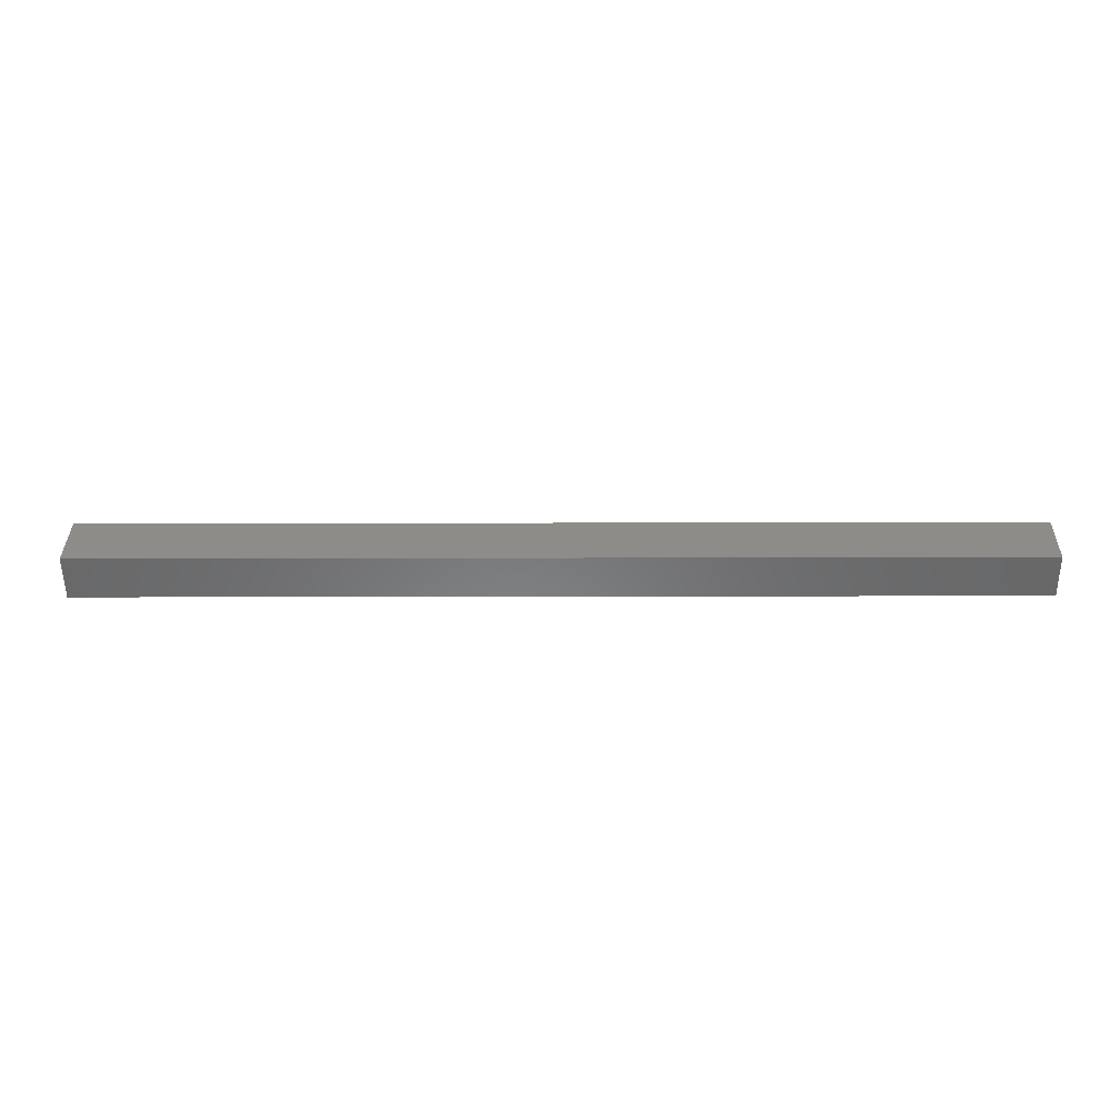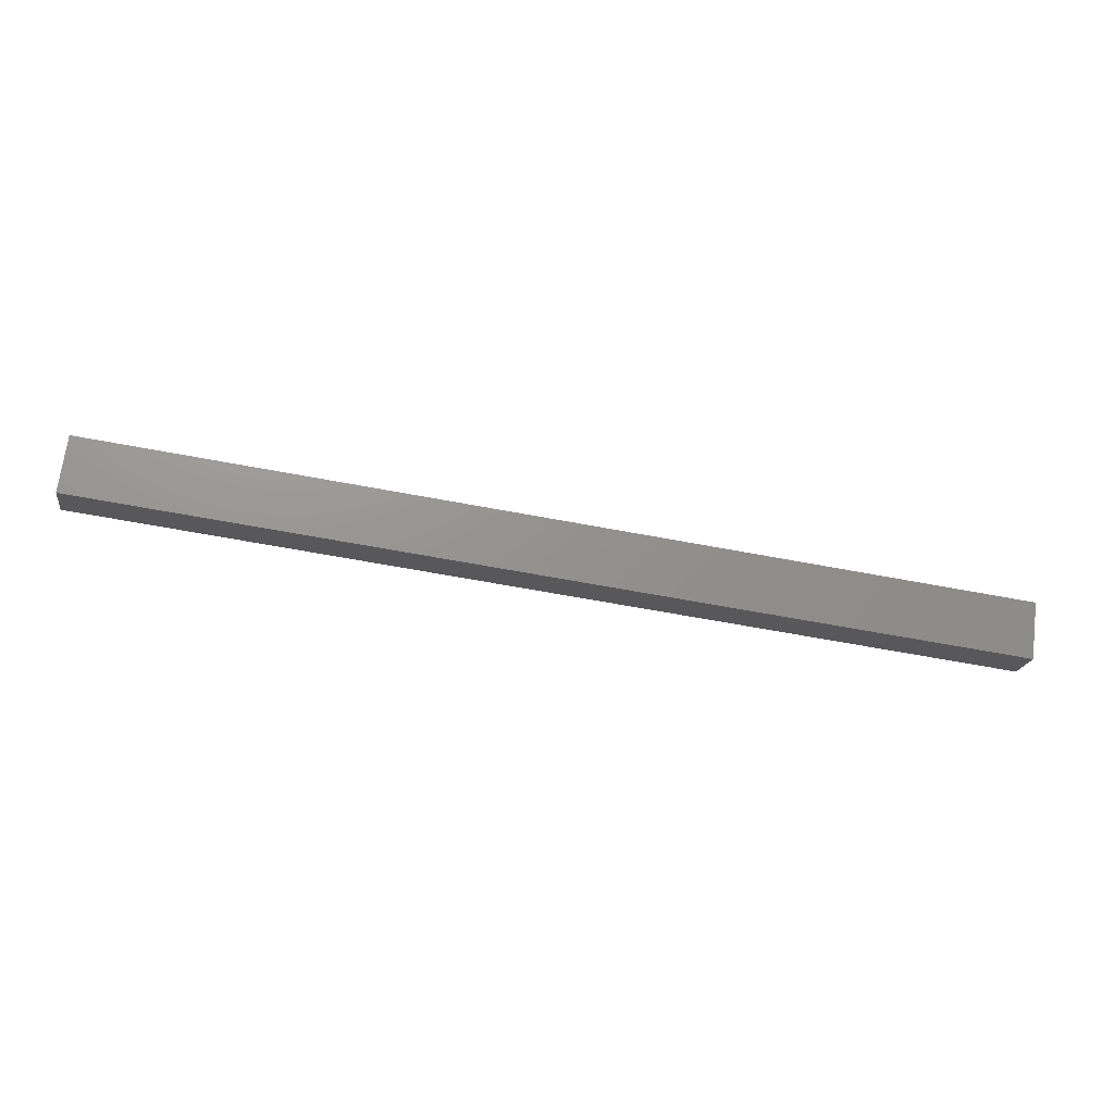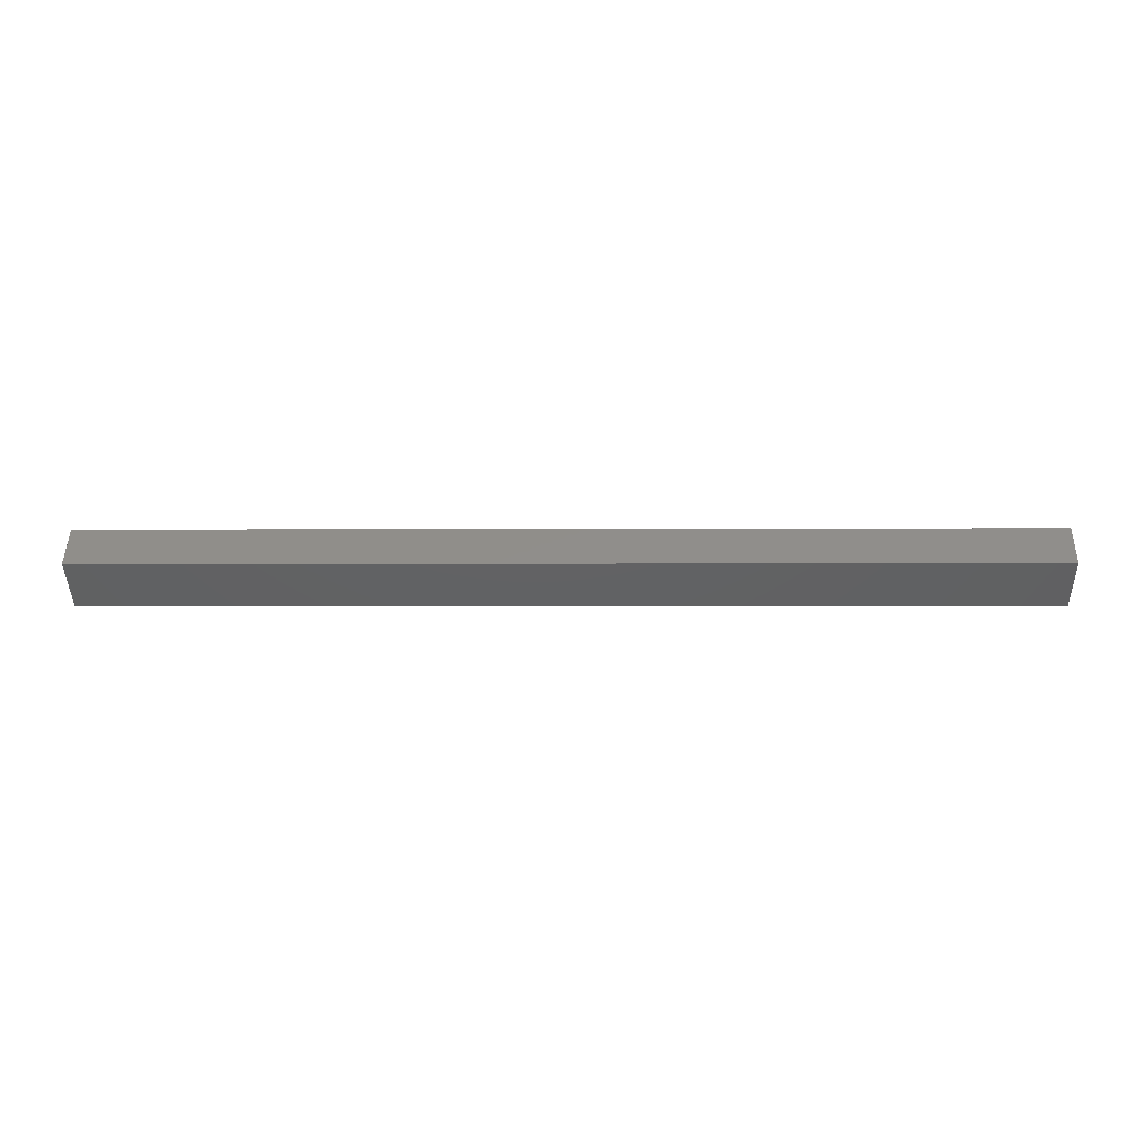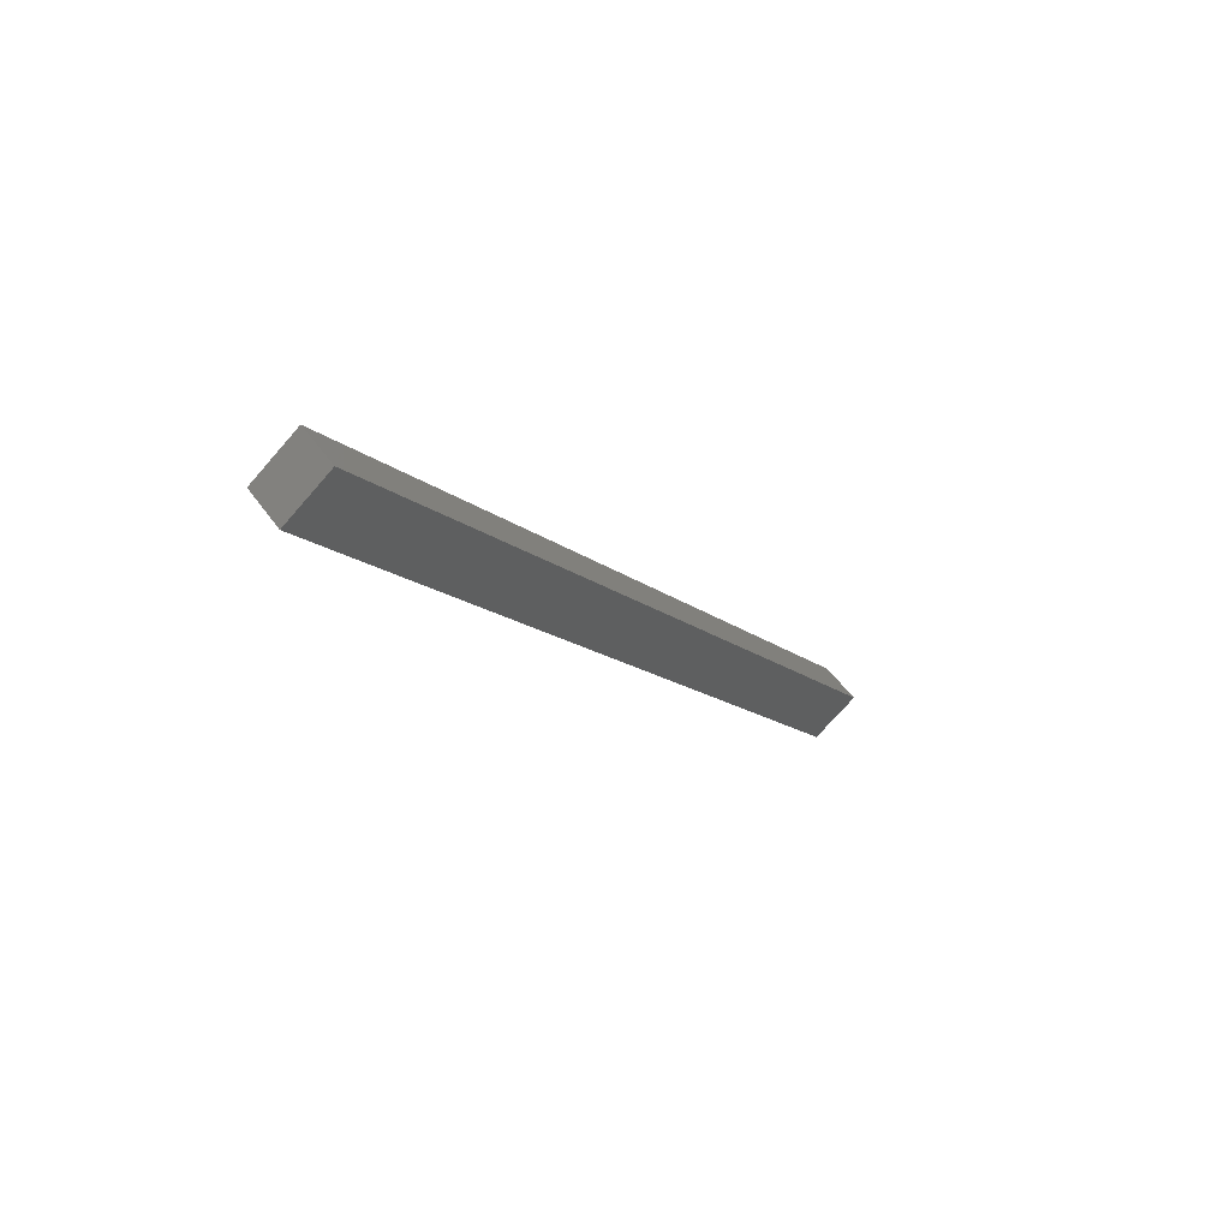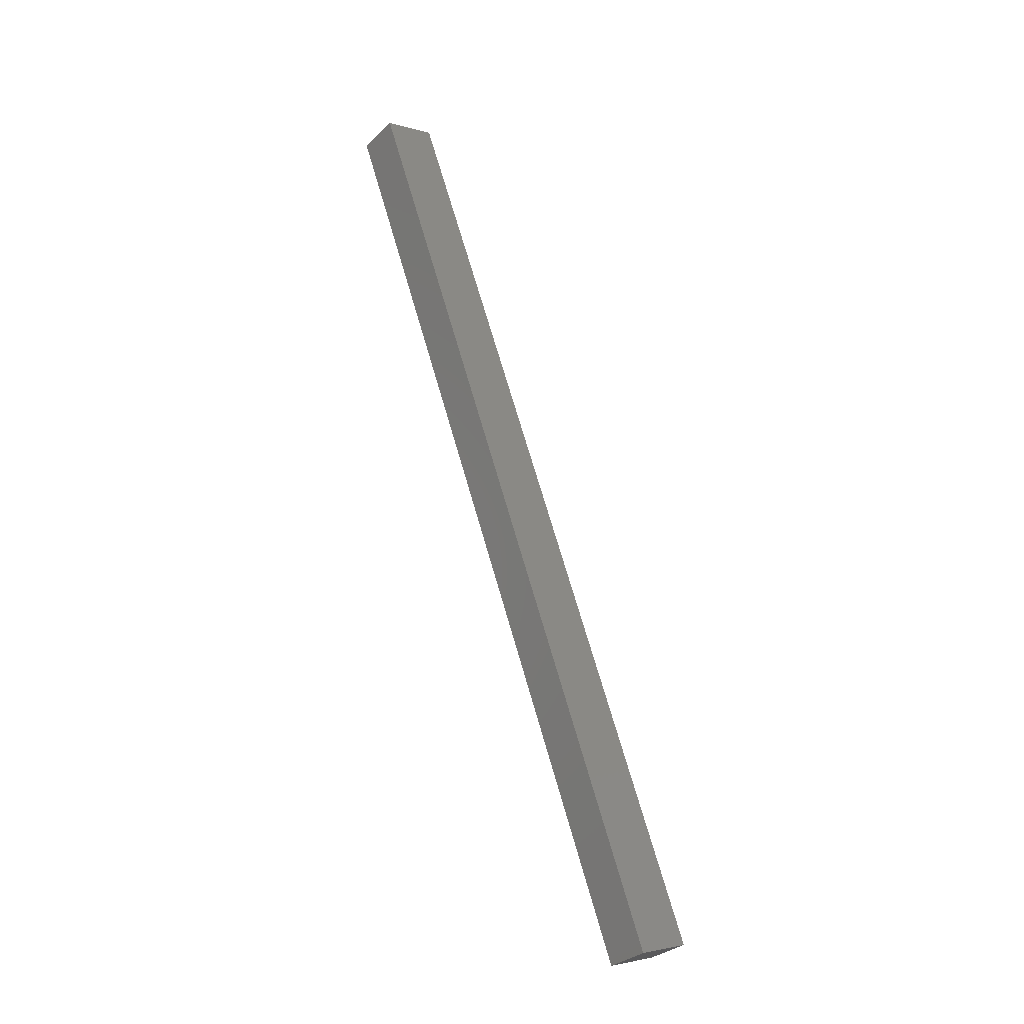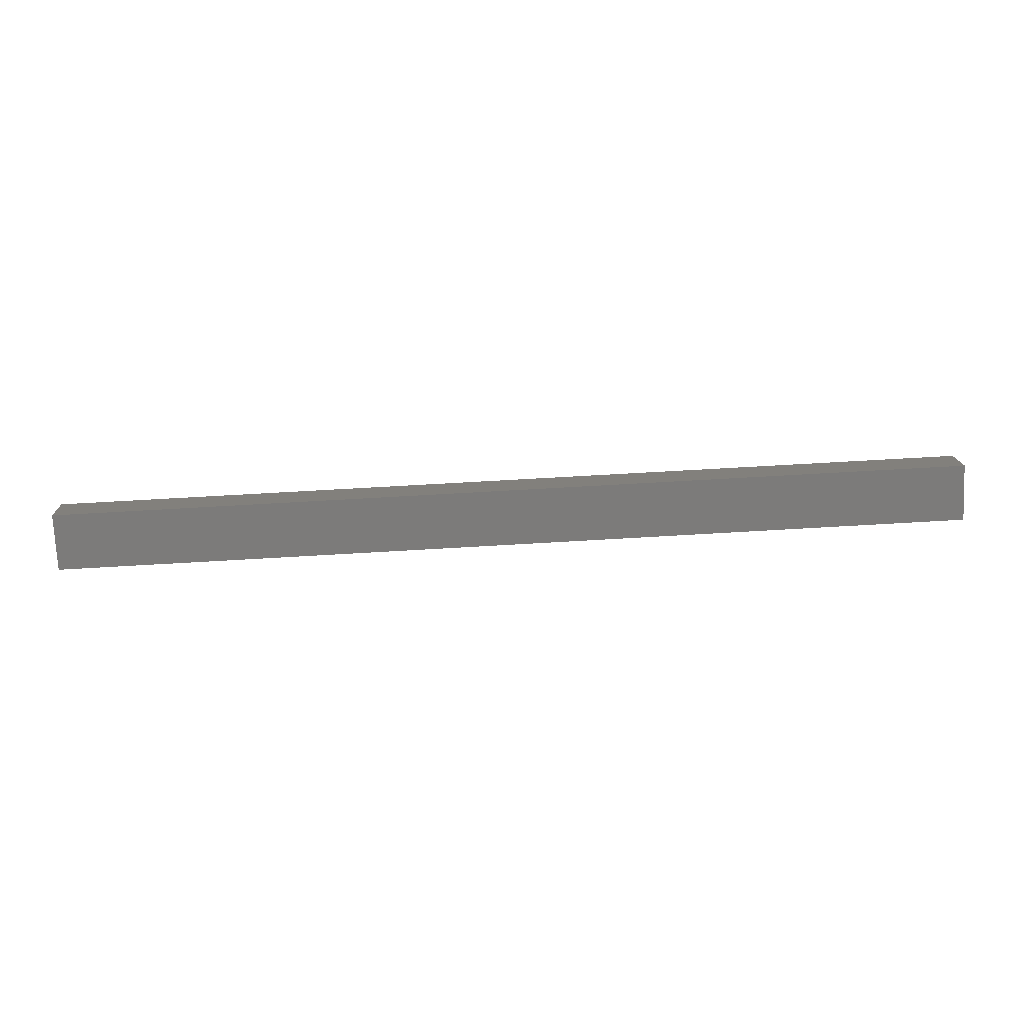
<metadata>
{"format":"stl","ext":"stl","renderer":"f3d","projection":"perspective","resolution":1024,"background":"white","views":[{"elev":-6.1,"azim":1.0,"up":"+Y"},{"elev":-60.9,"azim":-11.1,"up":"+Z"},{"elev":-1.8,"azim":-178.3,"up":"+Y"},{"elev":-13.0,"azim":117.9,"up":"+Y"},{"elev":69.5,"azim":-106.0,"up":"+Y"},{"elev":64.0,"azim":-3.5,"up":"+Y"}]}
</metadata>
<code>
# stl→obj: 8 verts, 12 faces
v 27.19 -113.4 191.9
v 27.19 -114.2 191.2
v 27.19 -114.3 192.8
v 27.19 -115 192.2
v 48.19 -113.4 191.9
v 48.19 -114.3 192.8
v 48.19 -114.2 191.2
v 48.19 -115 192.2
f 1 2 3
f 3 2 4
f 5 6 7
f 7 6 8
f 8 6 4
f 4 6 3
f 6 5 3
f 3 5 1
f 7 8 2
f 2 8 4
f 5 7 1
f 1 7 2

</code>
